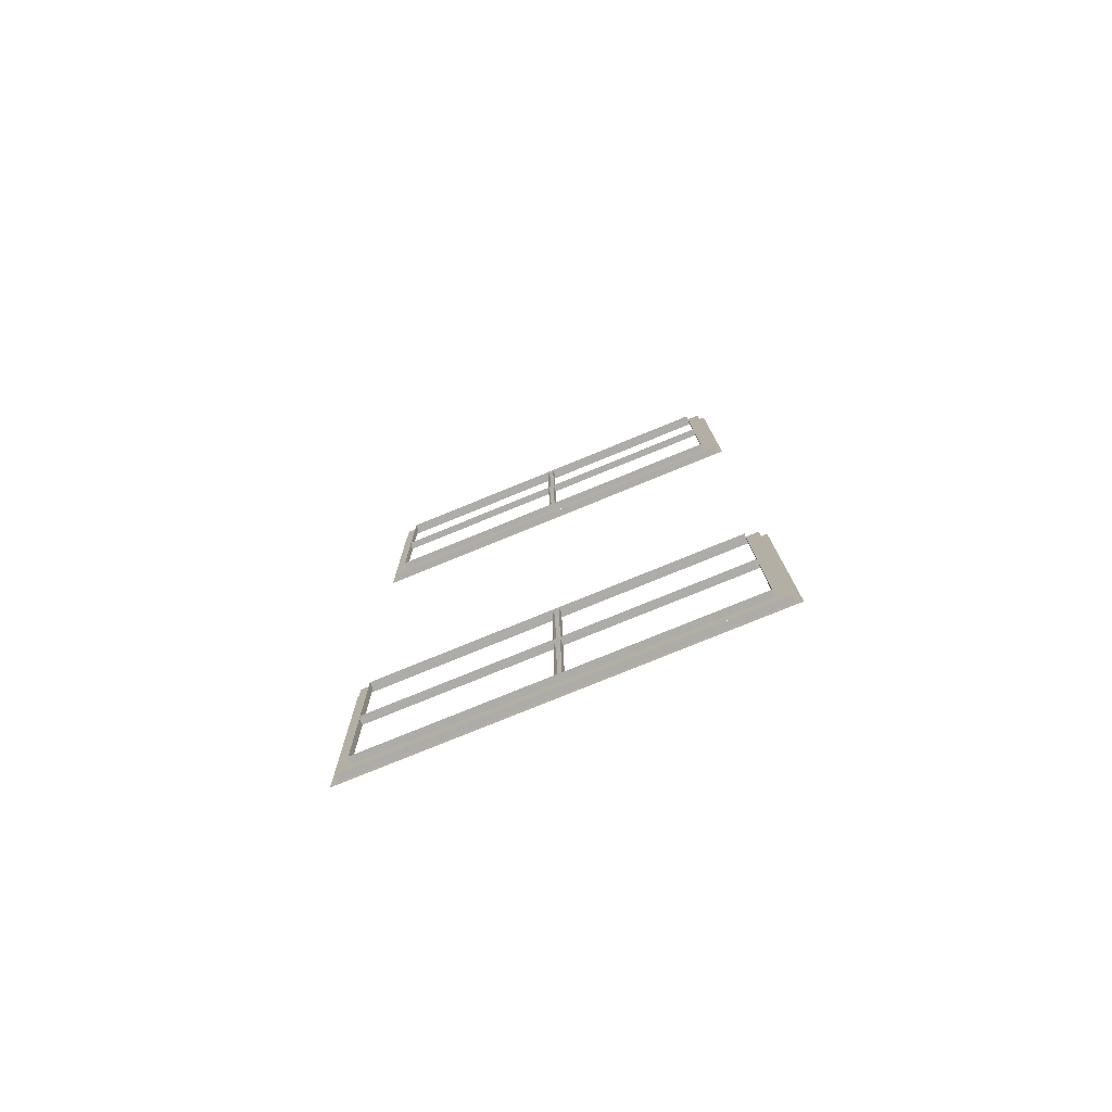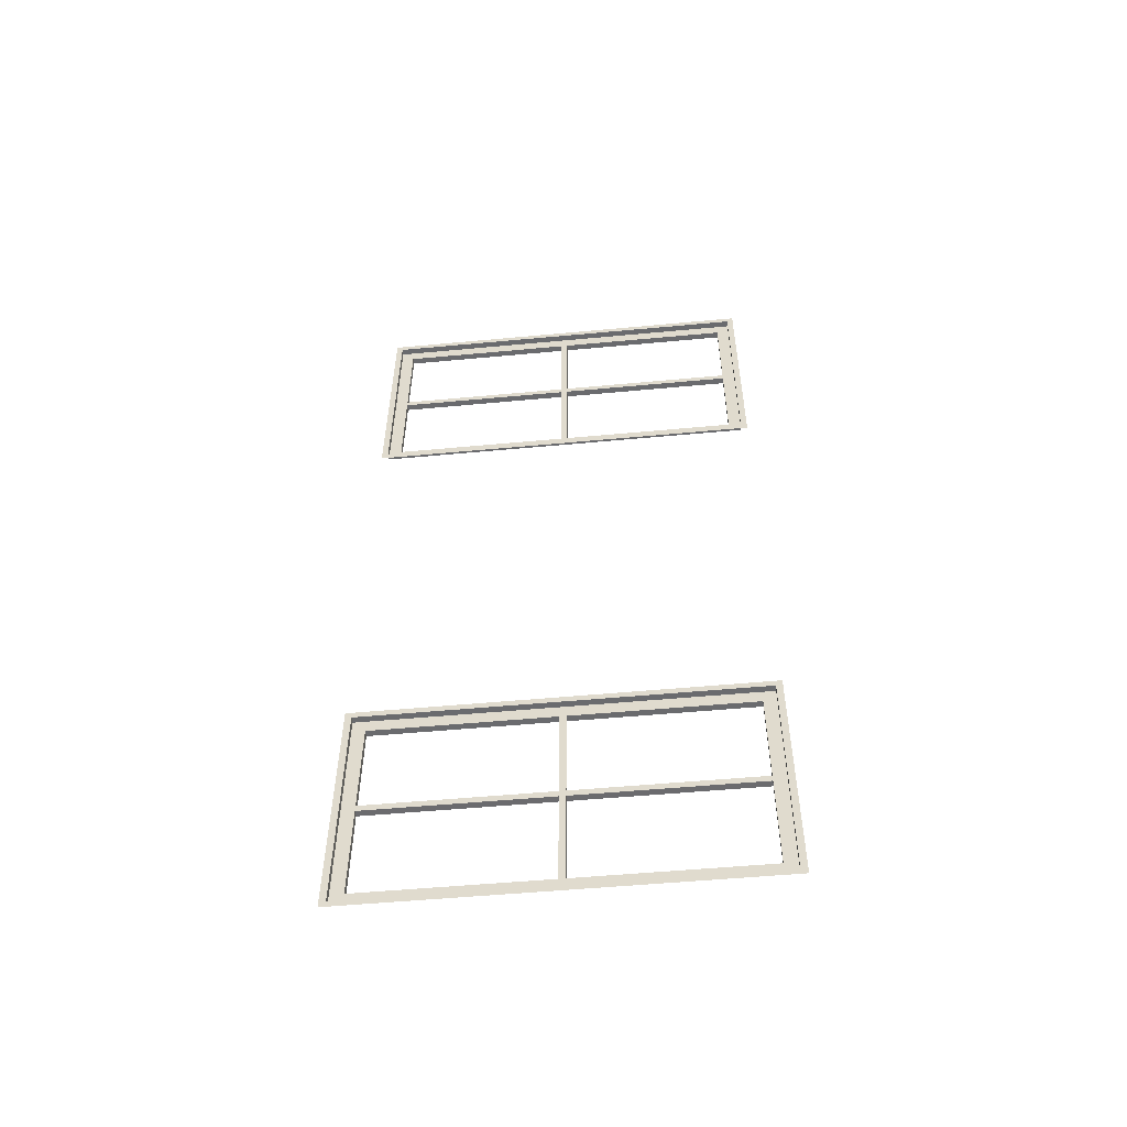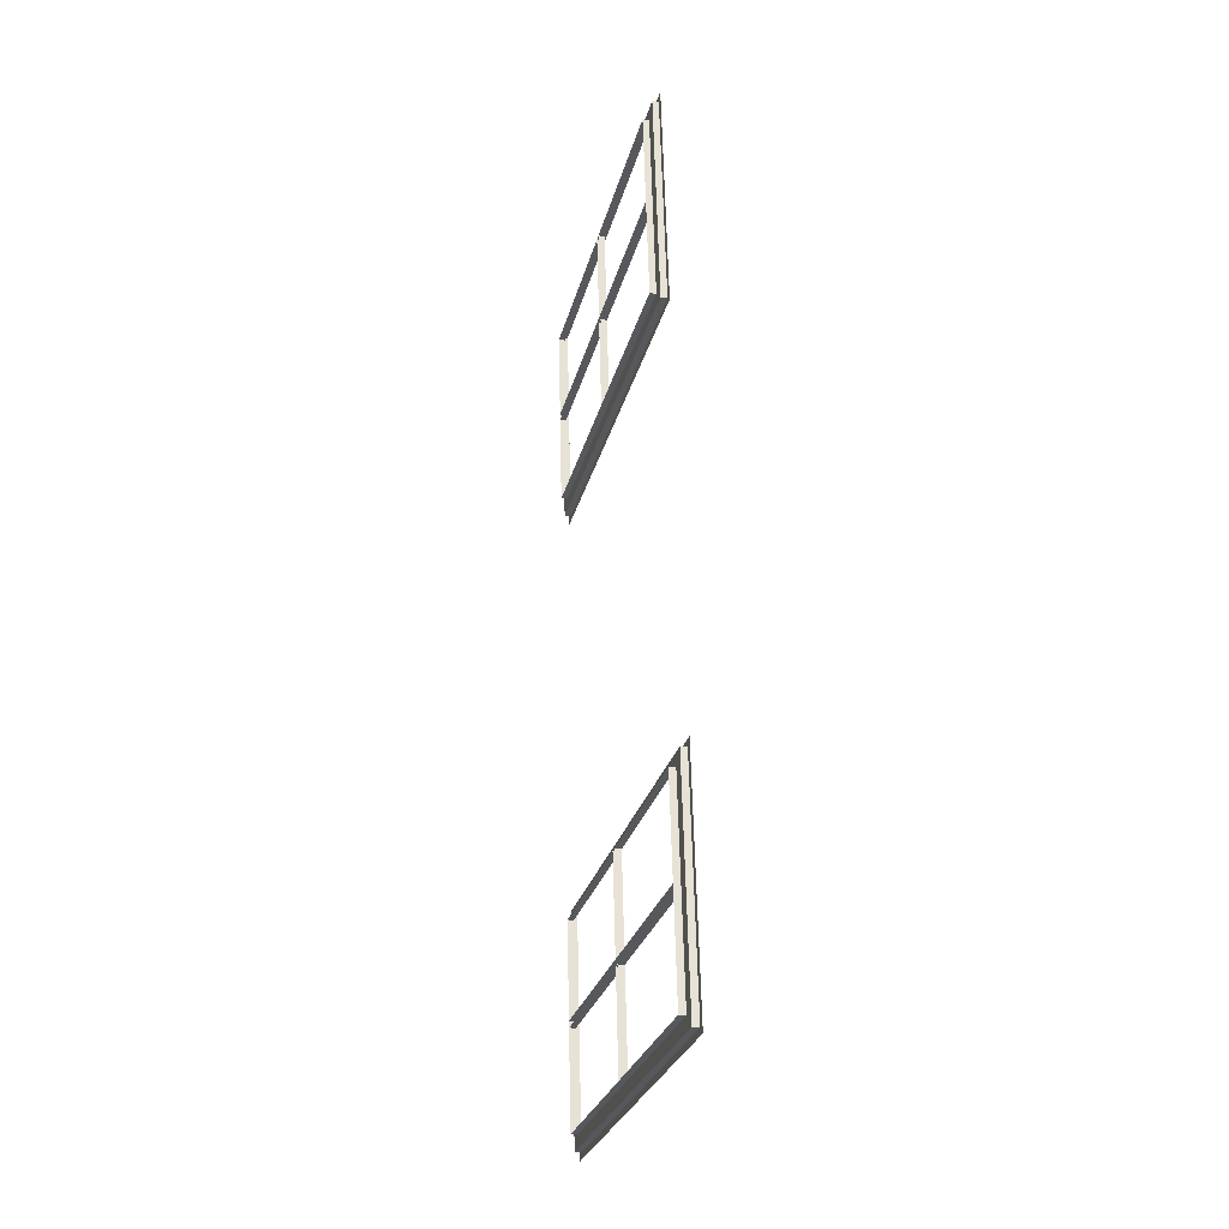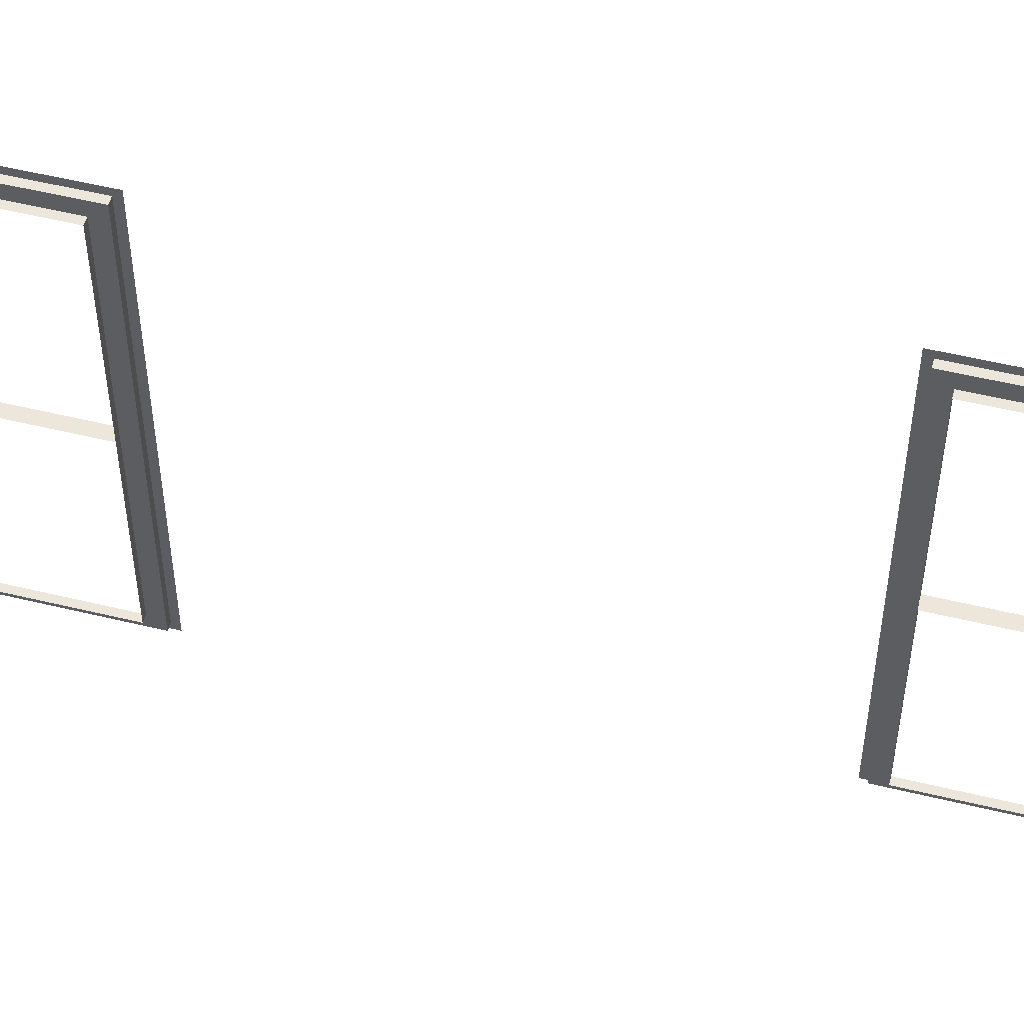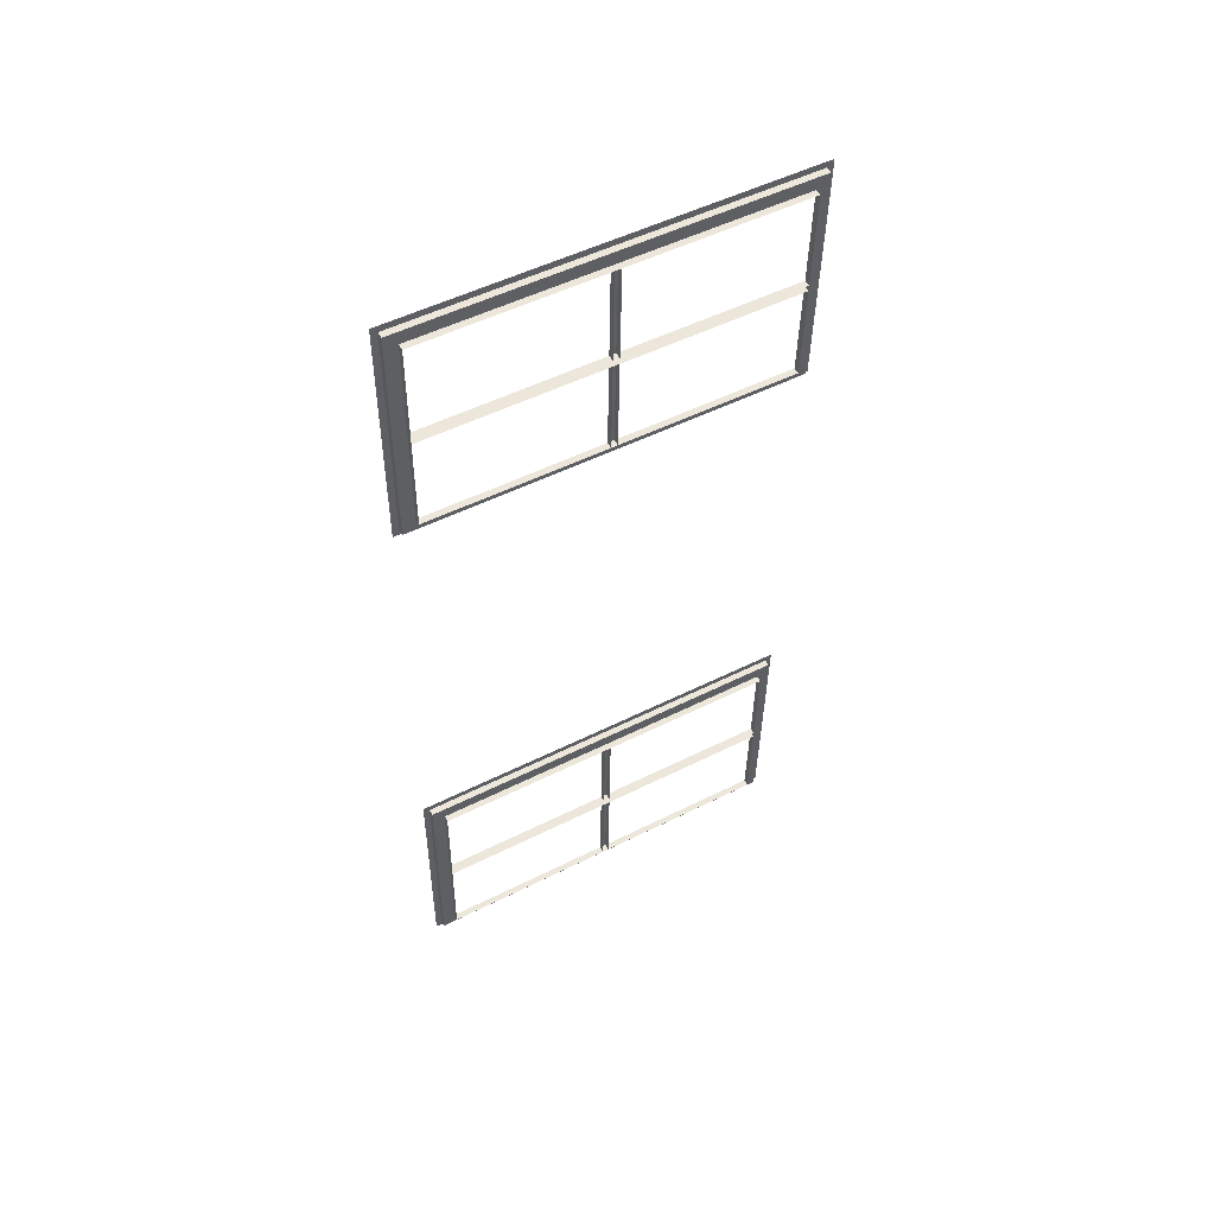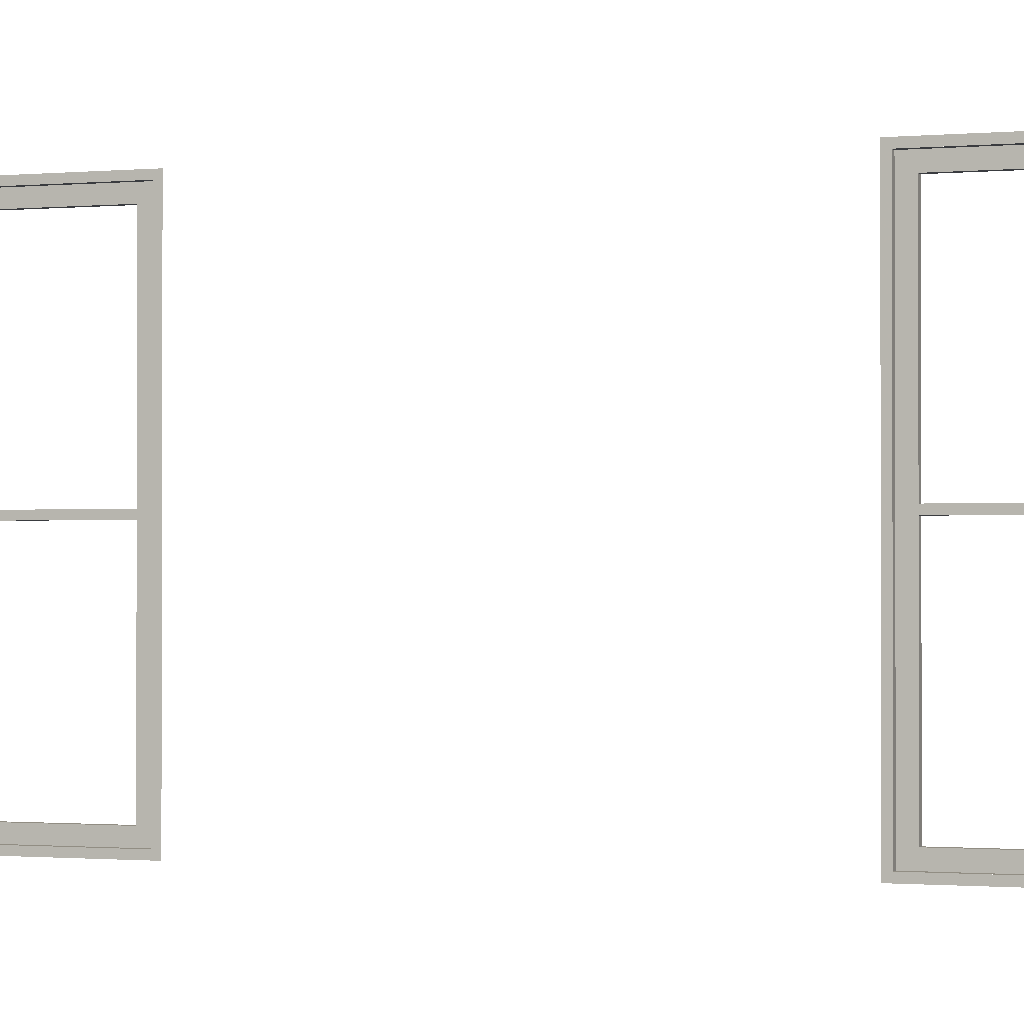
<metadata>
{"format":"obj","ext":"obj","renderer":"f3d","projection":"perspective","resolution":1024,"background":"white","views":[{"elev":-78.1,"azim":112.2,"up":"+Z"},{"elev":-52.0,"azim":-84.2,"up":"+Z"},{"elev":-28.3,"azim":166.1,"up":"+Z"},{"elev":52.9,"azim":106.1,"up":"+Y"},{"elev":51.6,"azim":61.5,"up":"+Z"},{"elev":-1.0,"azim":-69.1,"up":"+Y"}]}
</metadata>
<code>
o md2-windows-sides-minimal-diningA-frame
v 7.988 4.41 -180.2
v 7.912 4.41 -183.2
v 7.912 4.33 -183.2
v 7.988 4.33 -180.2
v 8.066 4.57 -180.3
v 7.994 4.57 -183.1
v 7.994 4.41 -183.1
v 8.066 4.41 -180.3
v 7.998 4.57 -183
v 8.062 4.57 -180.5
v 8.142 4.57 -180.5
v 8.078 4.57 -183
v 7.998 9.09 -183
v 8.078 9.09 -183
v 8.062 9.09 -180.5
v 8.142 9.09 -180.5
v 8.066 9.09 -180.3
v 7.988 9.25 -180.2
v 7.986 9.25 -180.3
v 7.986 4.41 -180.3
v 7.988 9.33 -180.2
v 7.912 9.33 -183.2
v 7.912 9.25 -183.2
v 8.066 9.25 -180.3
v 7.994 9.25 -183.1
v 7.994 9.09 -183.1
v 7.915 4.41 -183.1
v 7.915 9.25 -183.1
v 8.031 9.09 -181.7
v 8.031 4.57 -181.7
v 8.111 4.57 -181.7
v 8.111 9.09 -181.7
v 8.029 4.57 -181.8
v 8.029 9.09 -181.8
v 8.109 9.09 -181.8
v 8.109 4.57 -181.8
v 7.998 6.87 -183
v 8.029 6.87 -181.8
v 8.109 6.87 -181.8
v 8.078 6.87 -183
v 8.029 6.79 -181.8
v 7.998 6.79 -183
v 8.078 6.79 -183
v 8.109 6.79 -181.8
v 8.062 6.87 -180.5
v 8.031 6.87 -181.7
v 8.031 6.79 -181.7
v 8.062 6.79 -180.5
v 8.111 6.79 -181.7
v 8.142 6.79 -180.5
v 8.142 6.87 -180.5
v 8.111 6.87 -181.7
v 7.79 6.87 -191.3
v 7.82 6.87 -190.1
v 7.9 6.87 -190.1
v 7.87 6.87 -191.3
v 7.82 6.79 -190.1
v 7.79 6.79 -191.3
v 7.87 6.79 -191.3
v 7.9 6.79 -190.1
v 7.853 6.87 -188.8
v 7.822 6.87 -190
v 7.822 6.79 -190
v 7.853 6.79 -188.8
v 7.902 6.79 -190
v 7.933 6.79 -188.8
v 7.933 6.87 -188.8
v 7.902 6.87 -190
v 7.777 4.41 -188.6
v 7.777 9.25 -188.6
v 7.857 9.25 -188.6
v 7.857 4.41 -188.6
v 7.706 9.25 -191.4
v 7.786 9.25 -191.4
v 7.706 4.41 -191.4
v 7.786 4.41 -191.4
v 7.82 9.09 -190.1
v 7.82 4.57 -190.1
v 7.822 4.57 -190
v 7.822 9.09 -190
v 7.902 4.57 -190
v 7.902 9.09 -190
v 7.9 9.09 -190.1
v 7.9 4.57 -190.1
v 7.857 9.09 -188.6
v 7.853 9.09 -188.8
v 7.853 4.57 -188.8
v 7.857 4.57 -188.6
v 7.779 9.25 -188.5
v 7.779 4.41 -188.5
v 7.786 9.09 -191.4
v 7.704 9.33 -191.5
v 7.704 9.25 -191.5
v 7.779 9.33 -188.5
v 7.704 4.41 -191.5
v 7.786 4.57 -191.4
v 7.79 4.57 -191.3
v 7.79 9.09 -191.3
v 7.87 4.57 -191.3
v 7.87 9.09 -191.3
v 7.933 9.09 -188.8
v 7.933 4.57 -188.8
v 7.704 4.33 -191.5
v 7.779 4.33 -188.5
f 1 2 3 4
f 5 6 7 8
f 9 10 11 12
f 13 9 12 14
f 15 13 14 16
f 10 15 16 11
f 17 15 10 5
f 18 19 20 1
f 21 22 23 18
f 24 25 26 17
f 23 2 27 28
f 26 6 9 13
f 29 30 31 32
f 33 34 35 36
f 29 34 33 30
f 20 8 7 27
f 19 24 8 20
f 28 25 24 19
f 27 7 25 28
f 37 38 39 40
f 41 42 43 44
f 37 42 41 38
f 45 46 47 48
f 47 49 50 48
f 45 51 52 46
f 53 54 55 56
f 57 58 59 60
f 53 58 57 54
f 61 62 63 64
f 63 65 66 64
f 61 67 68 62
f 69 70 71 72
f 70 73 74 71
f 73 75 76 74
f 75 69 72 76
f 77 78 79 80
f 79 81 82 80
f 77 83 84 78
f 85 86 87 88
f 89 70 69 90
f 74 91 85 71
f 92 93 89 94
f 93 95 75 73
f 91 96 97 98
f 97 99 100 98
f 98 100 101 86
f 86 101 102 87
f 87 102 99 97
f 96 76 72 88
f 95 103 104 90

</code>
